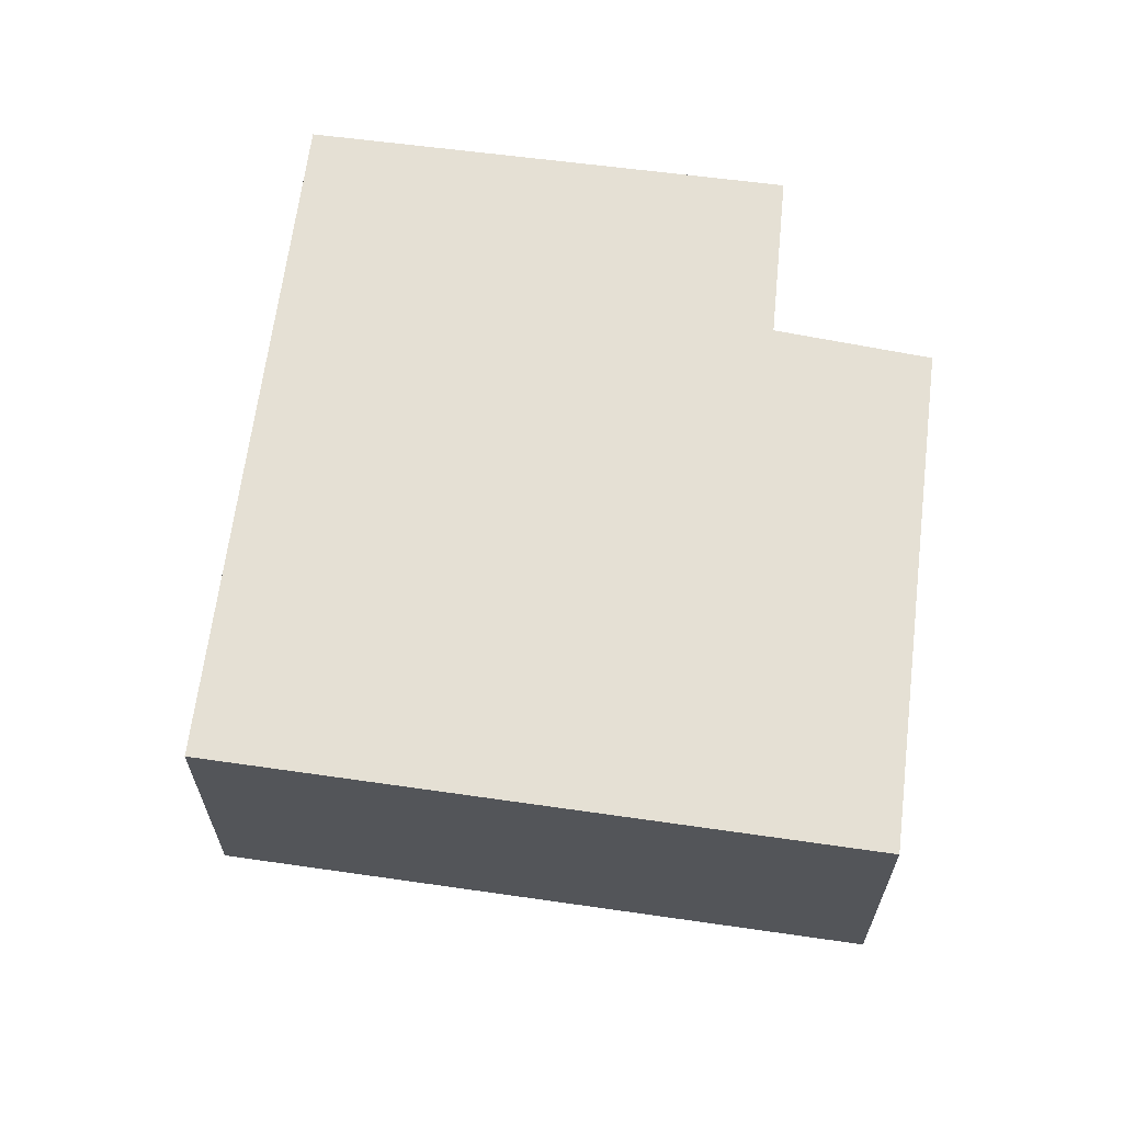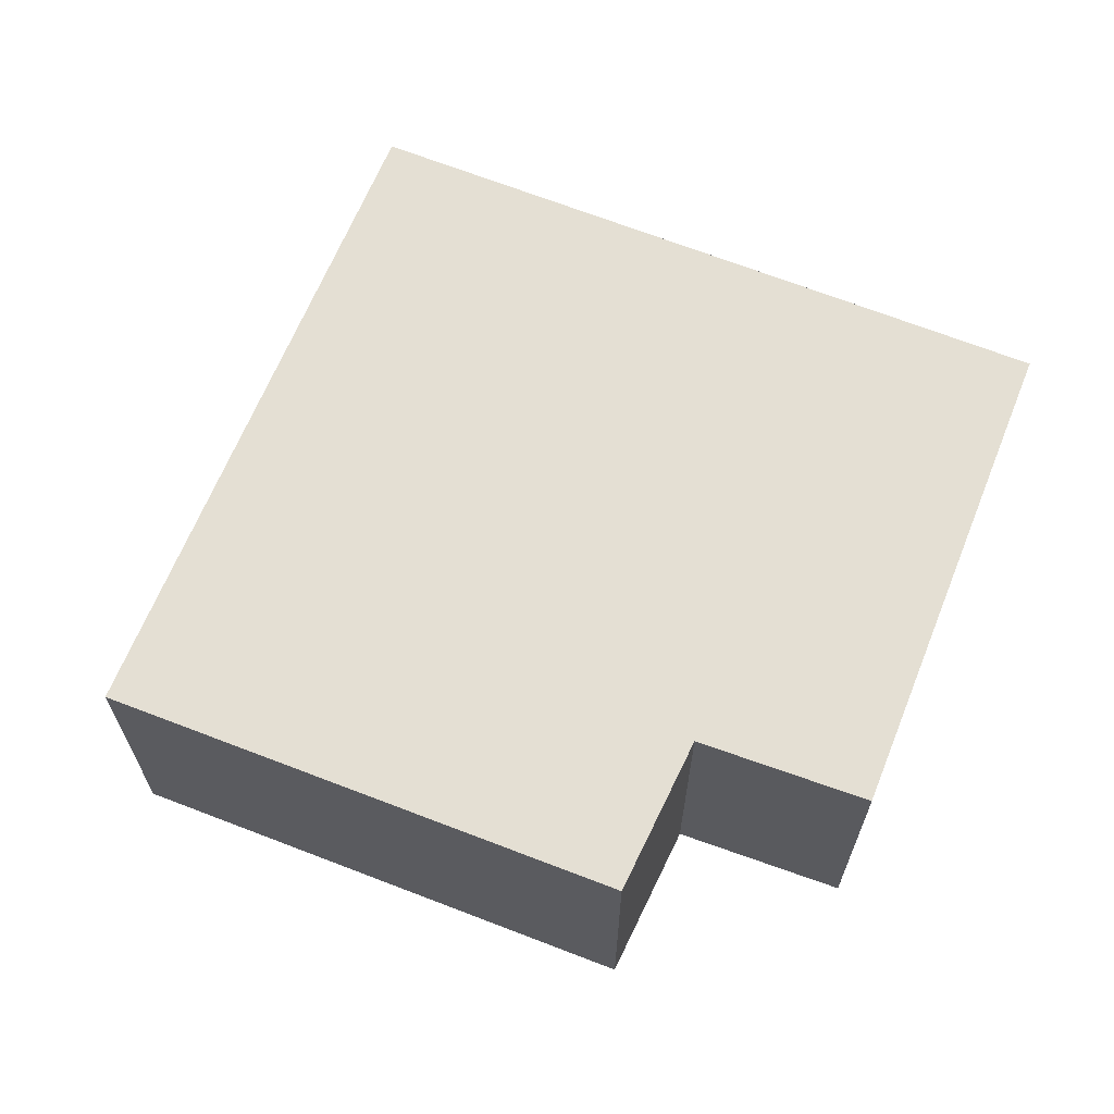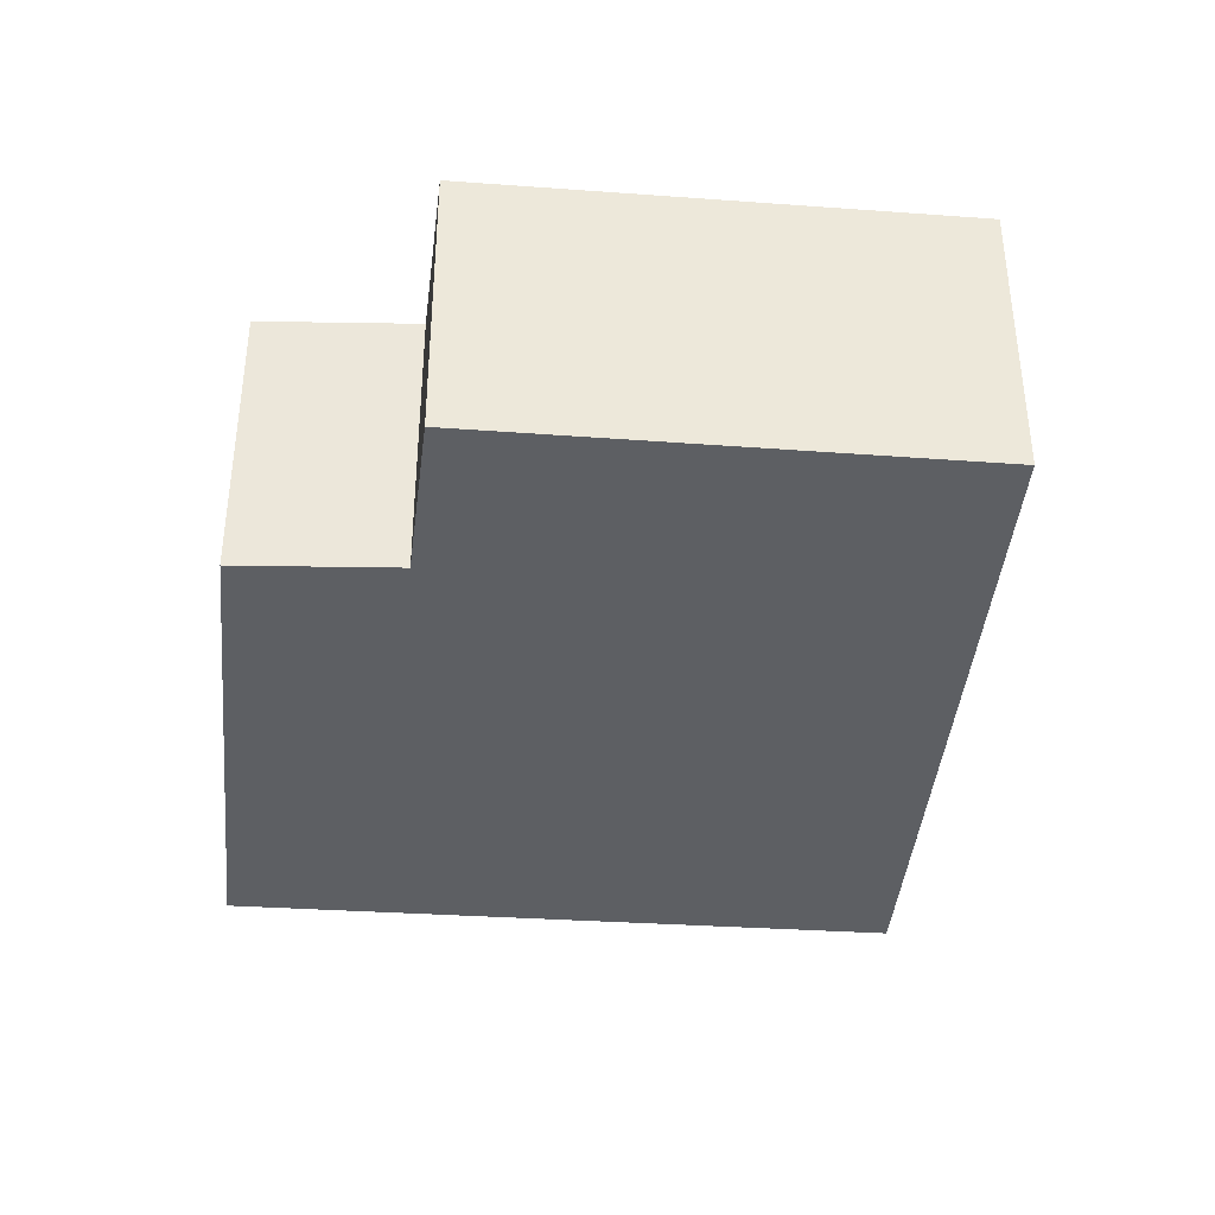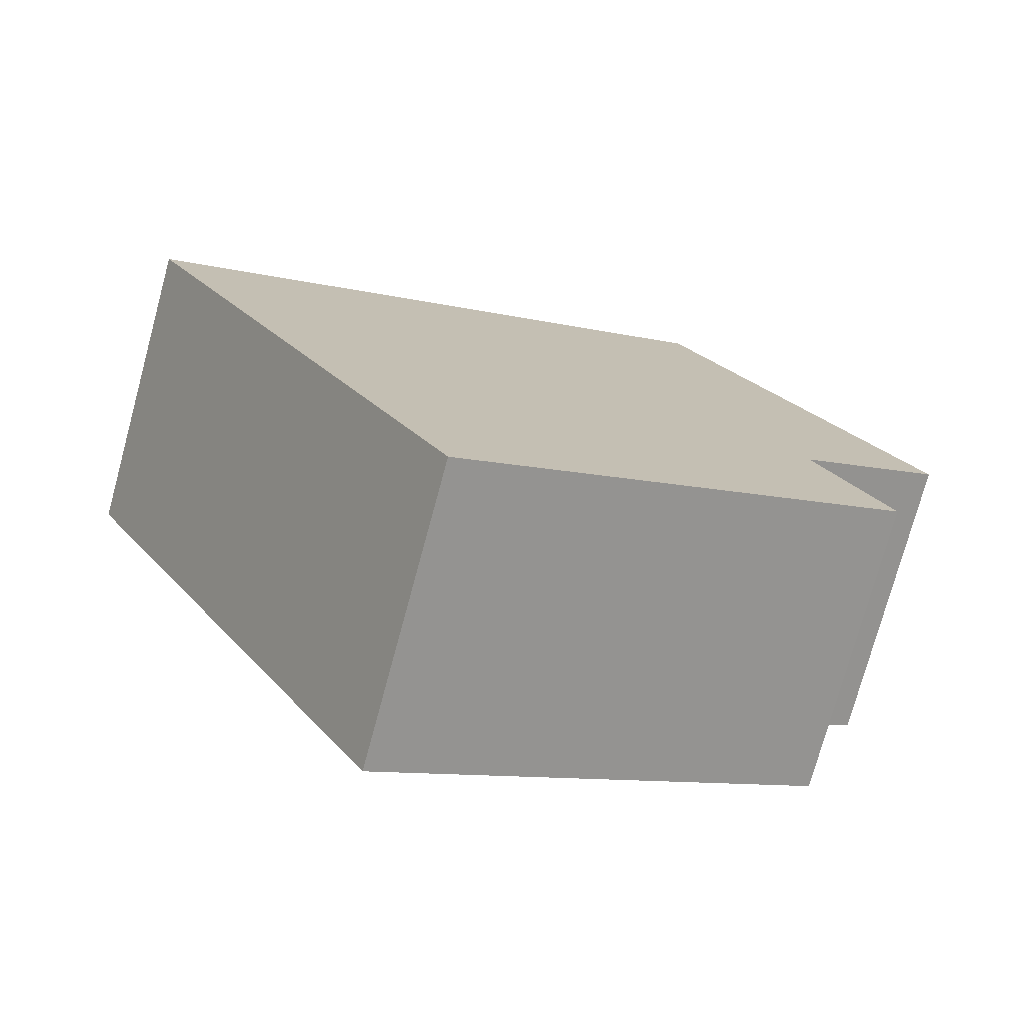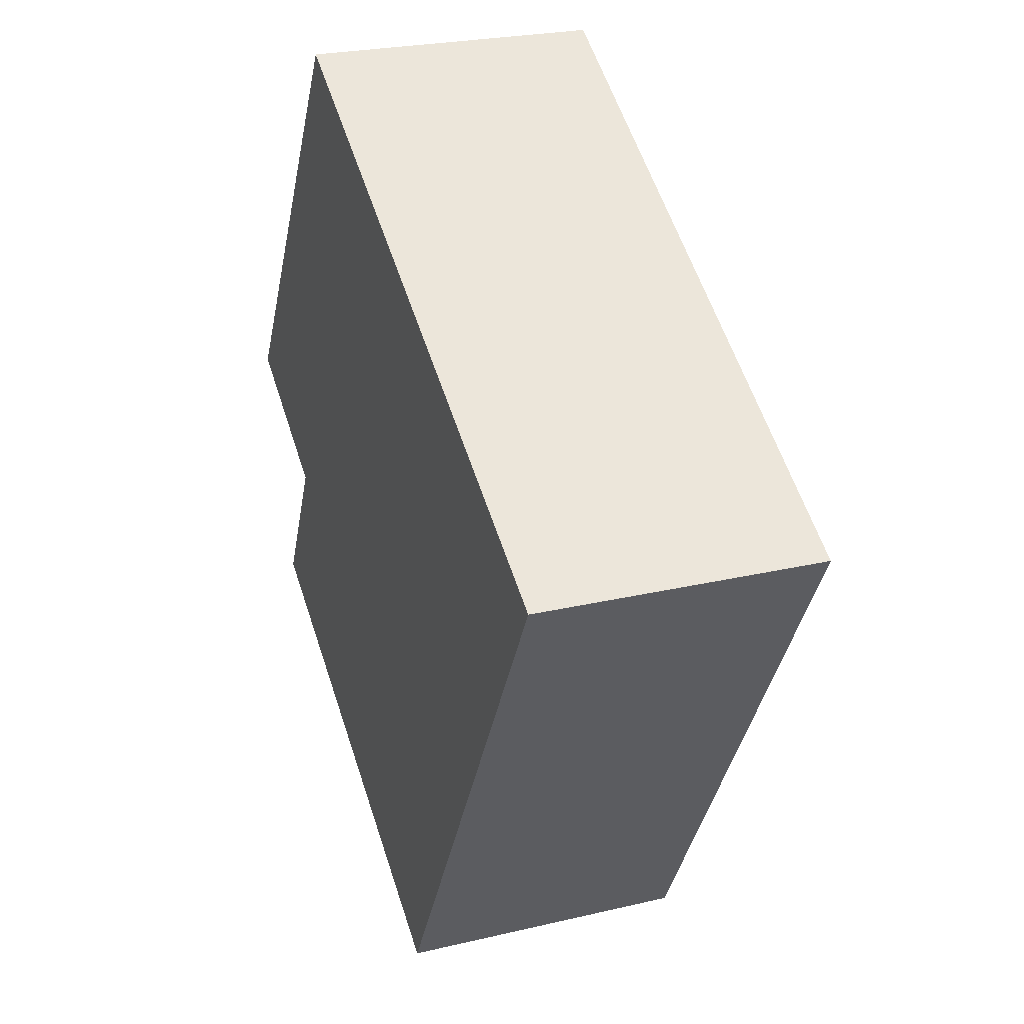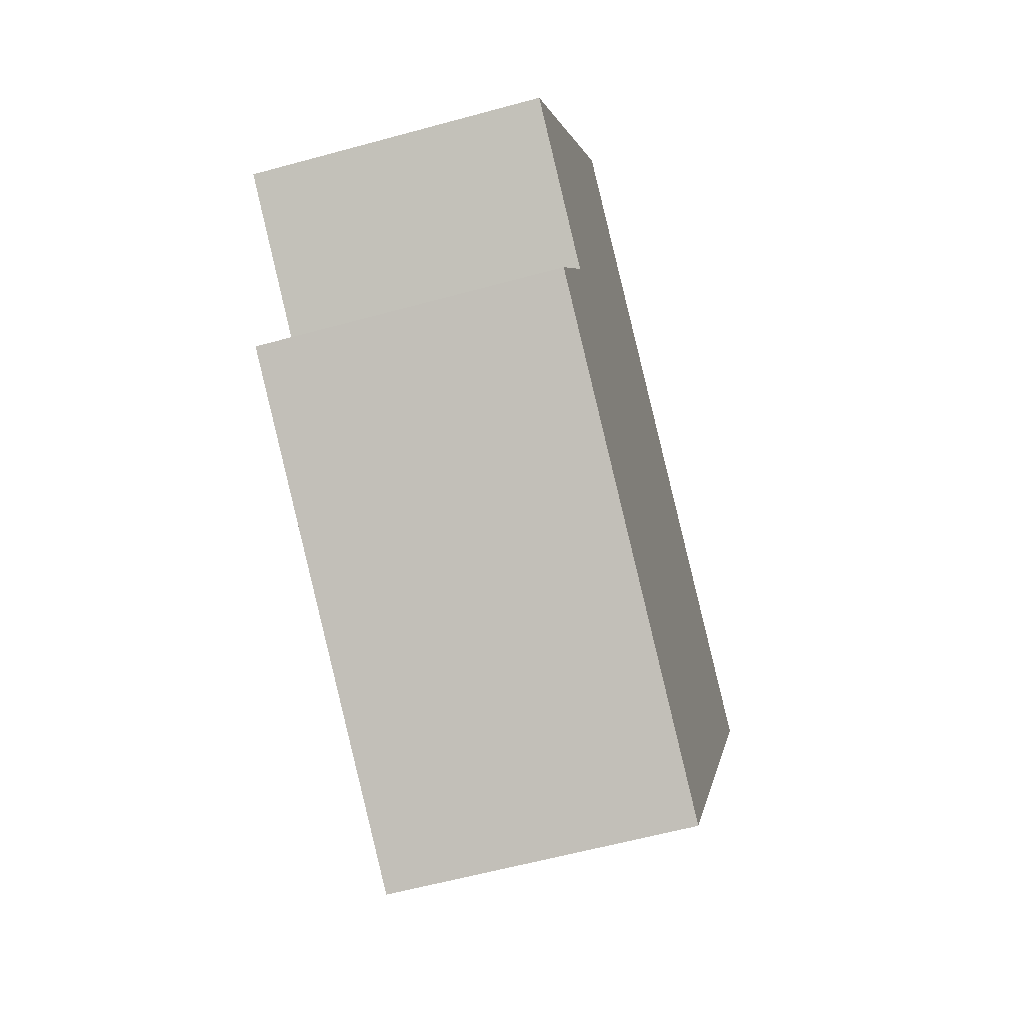
<metadata>
{"format":"obj","ext":"obj","renderer":"f3d","projection":"perspective","resolution":1024,"background":"white","views":[{"elev":65.2,"azim":127.9,"up":"+Y"},{"elev":66.5,"azim":-127.8,"up":"+Y"},{"elev":-39.9,"azim":-64.7,"up":"+Y"},{"elev":-75.6,"azim":164.8,"up":"+Z"},{"elev":25.0,"azim":69.0,"up":"+Z"},{"elev":-59.1,"azim":-74.2,"up":"+Z"}]}
</metadata>
<code>
v  2.443 2.886 4.144
v  1.428 2.886 -0.906
v  0 2.886 1.767e-16
v  5.089 2.886 -4.924
v  0.73 2.886 -2.309
v  8.29 2.886 0.694
v  0.73 1.414e-16 -2.309
v  1.428 5.548e-17 -0.906
v  0 0 0
v  2.443 -2.537e-16 4.144
v  5.089 3.015e-16 -4.924
v  8.29 -4.25e-17 0.694
g defaultobject
f 1 2 3
f 2 4 5
f 4 2 1
f 4 1 6
f 7 2 5
f 2 7 8
f 9 1 3
f 1 9 10
f 8 3 2
f 3 8 9
f 11 5 4
f 5 11 7
f 10 6 1
f 6 10 12
f 12 4 6
f 4 12 11
f 9 12 10
f 12 9 8
f 12 8 7
f 12 7 11

</code>
